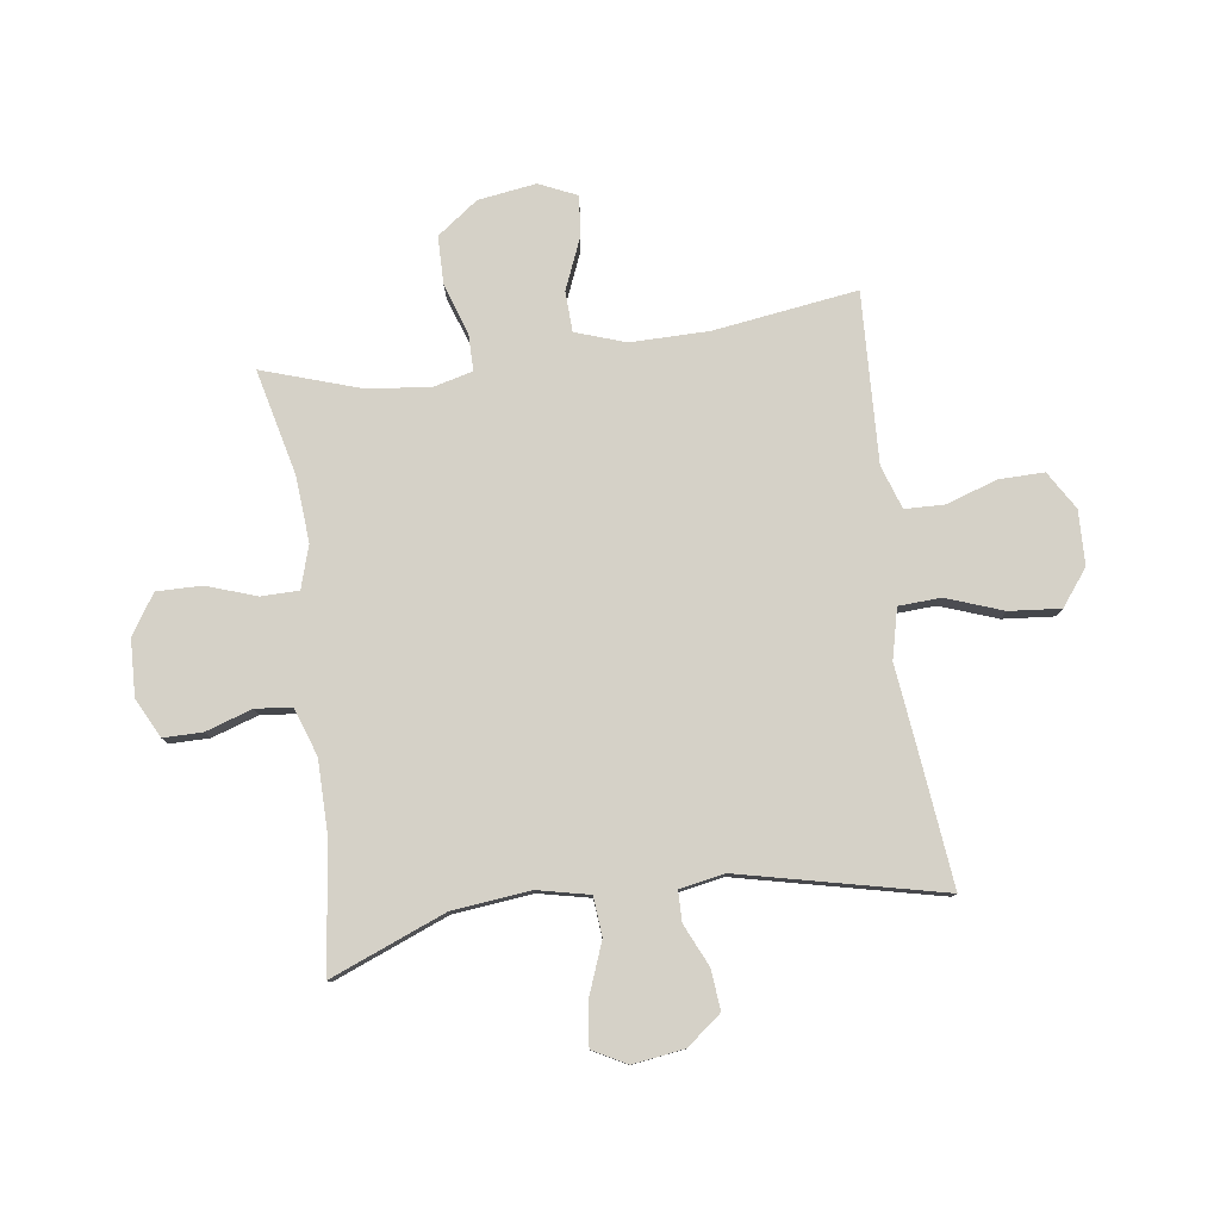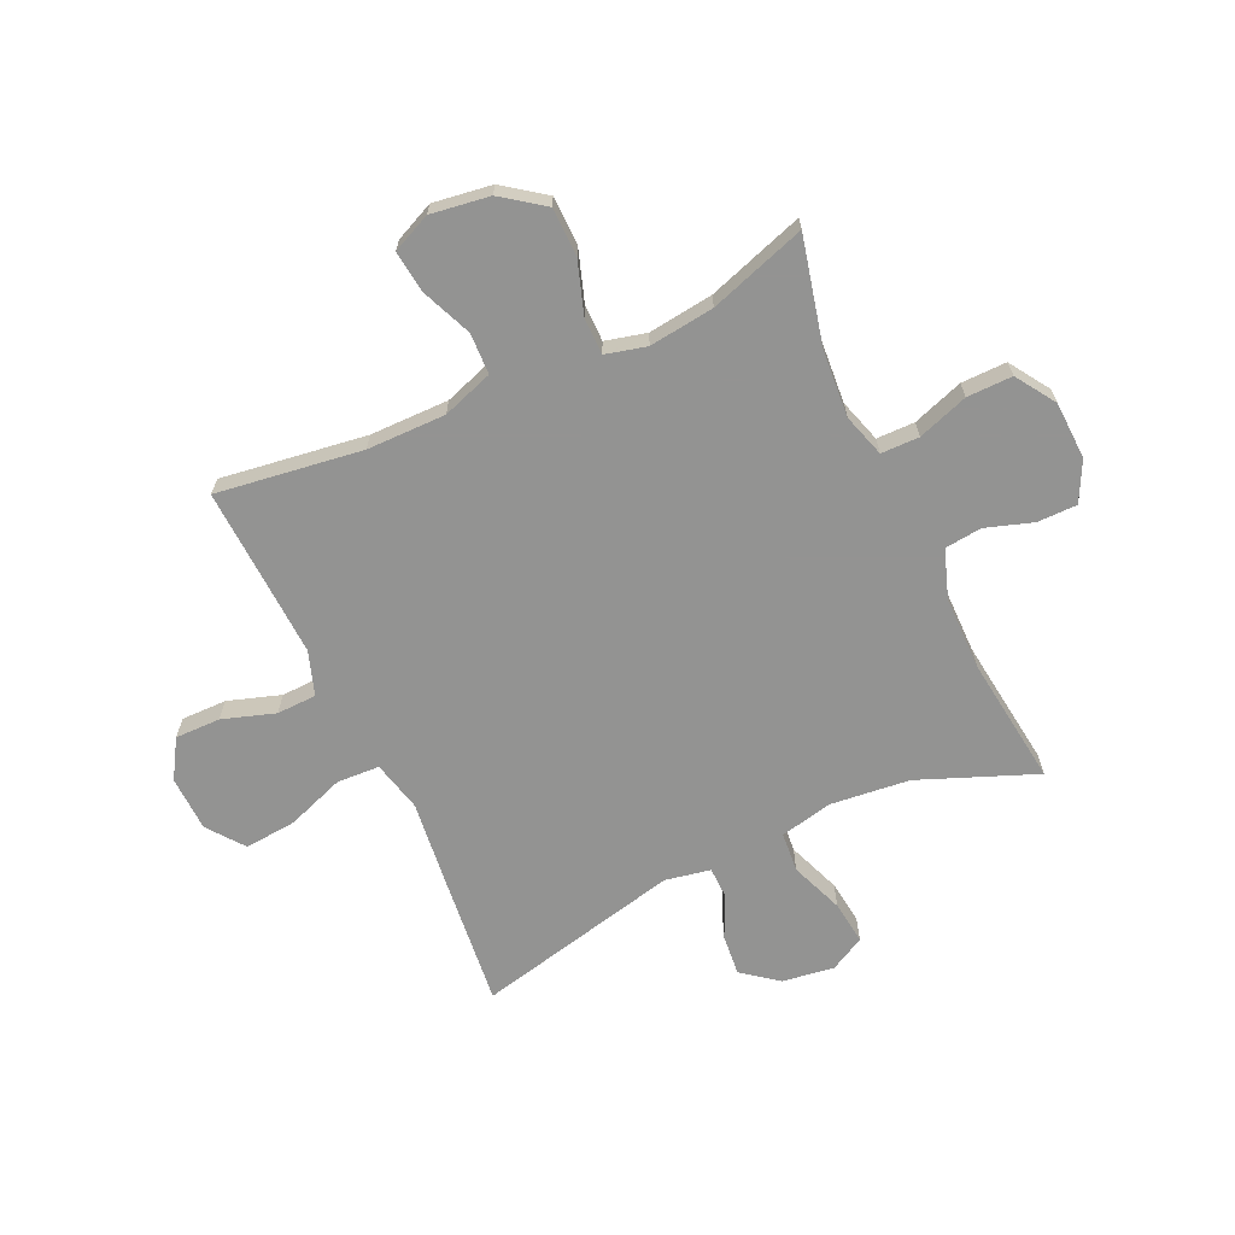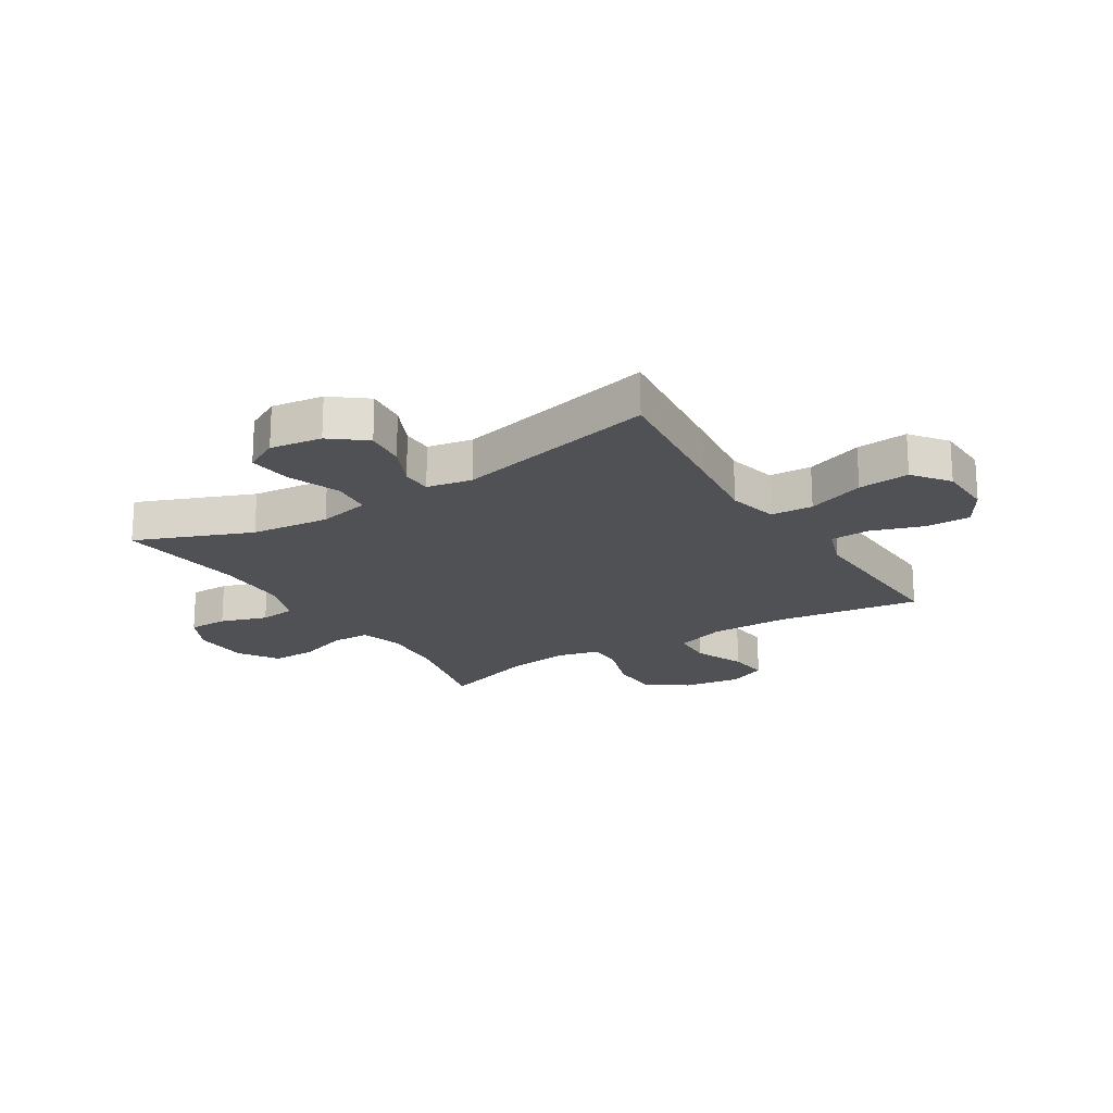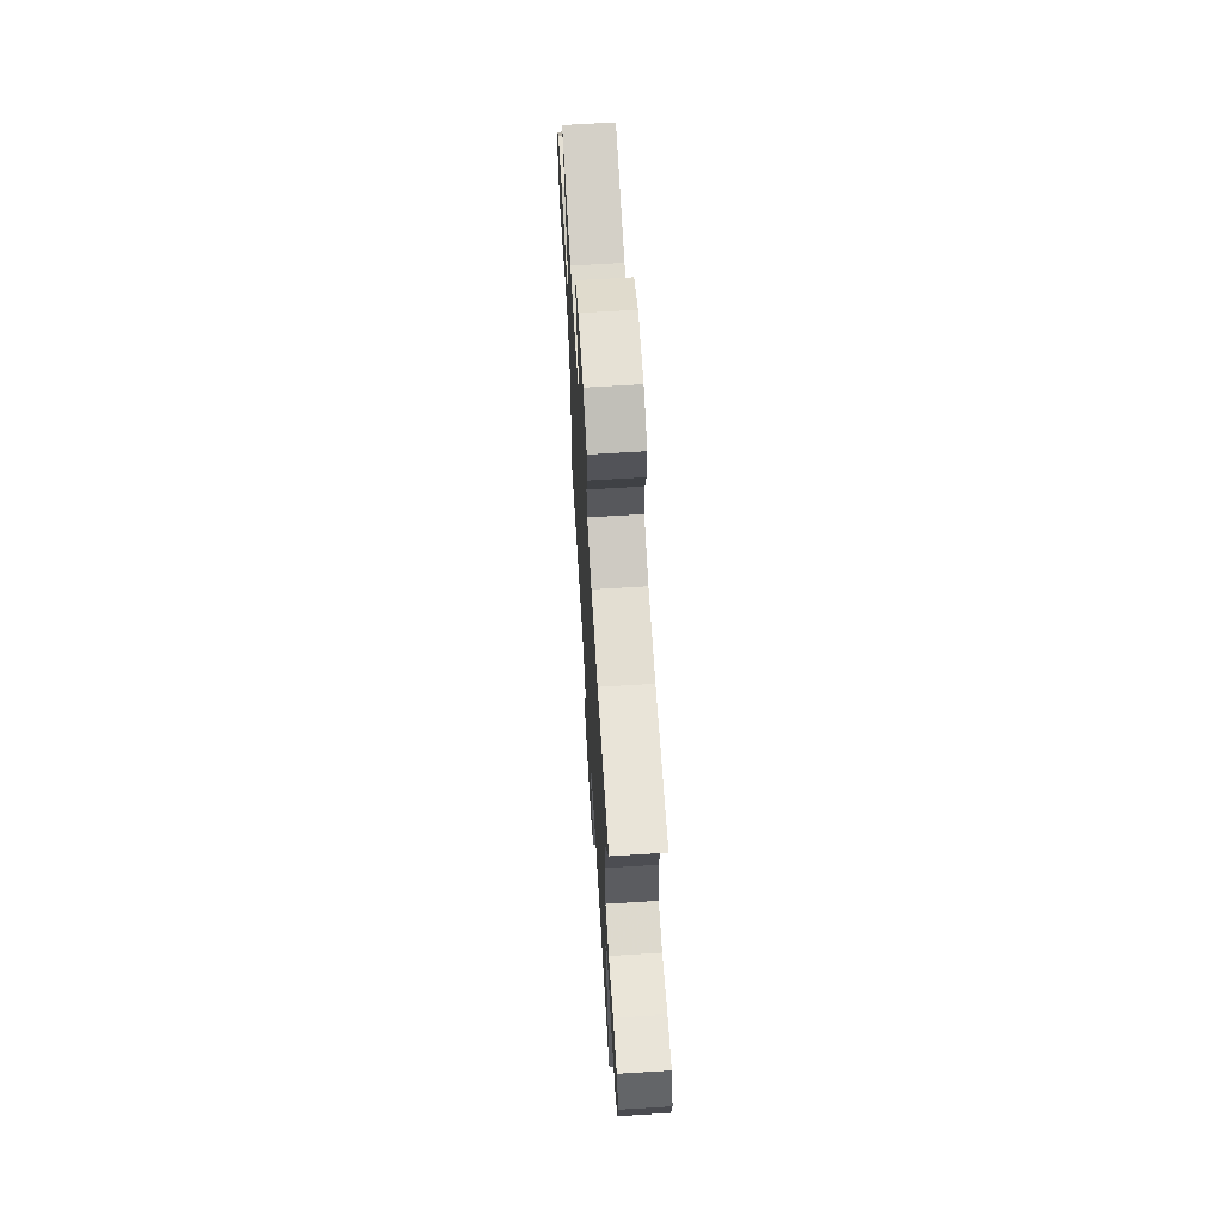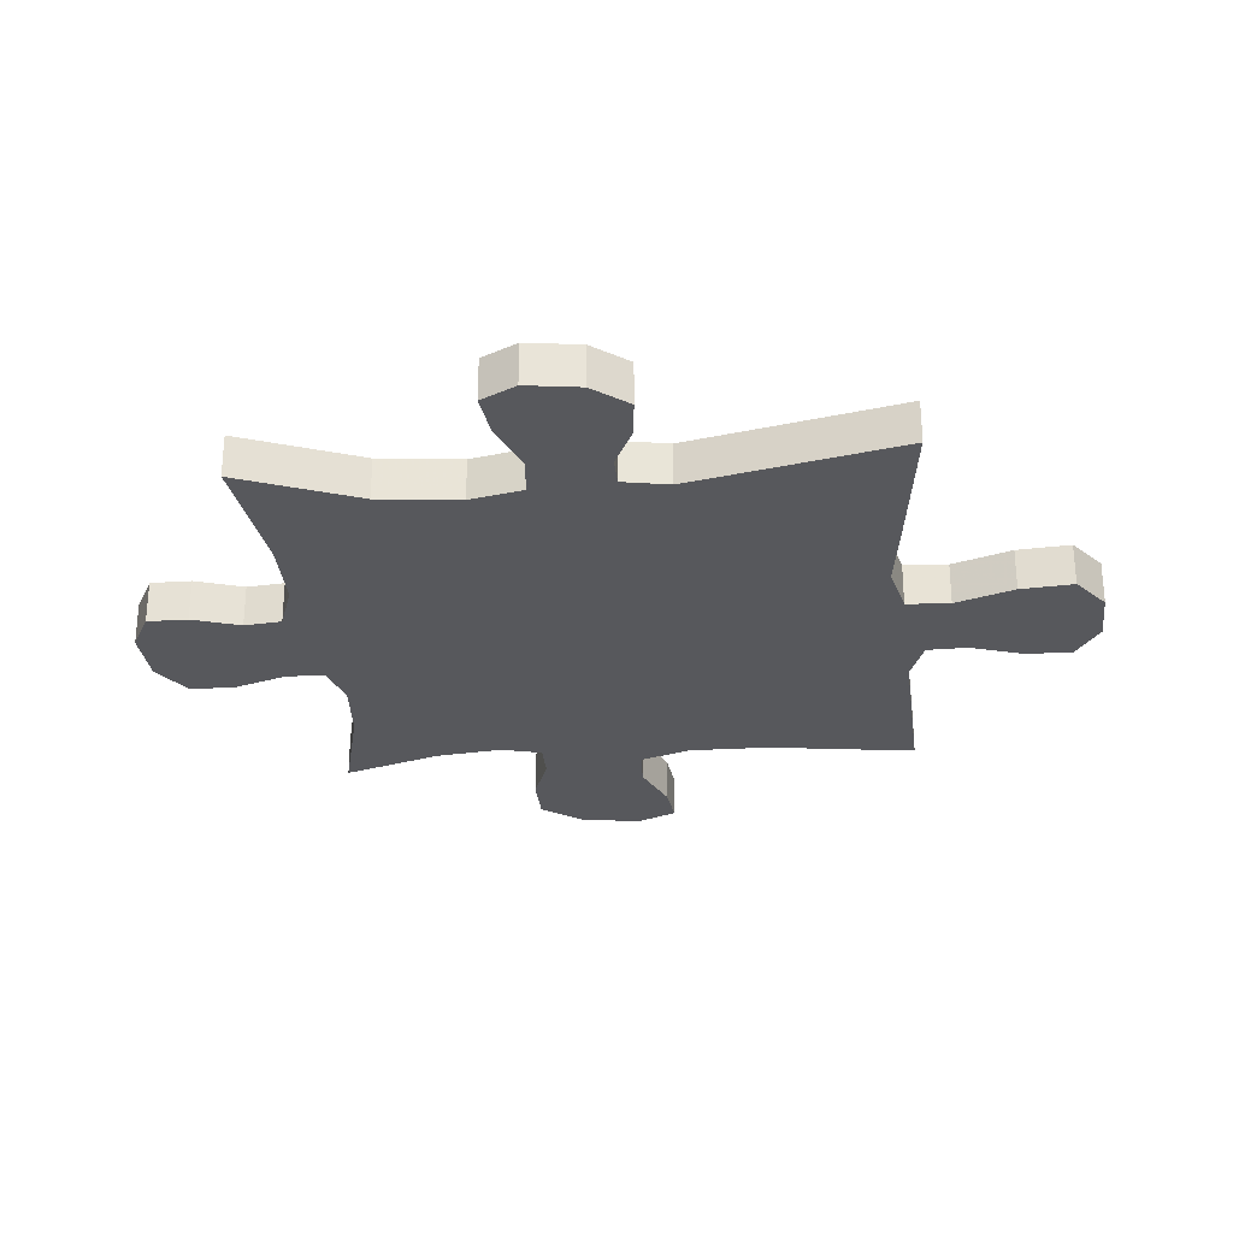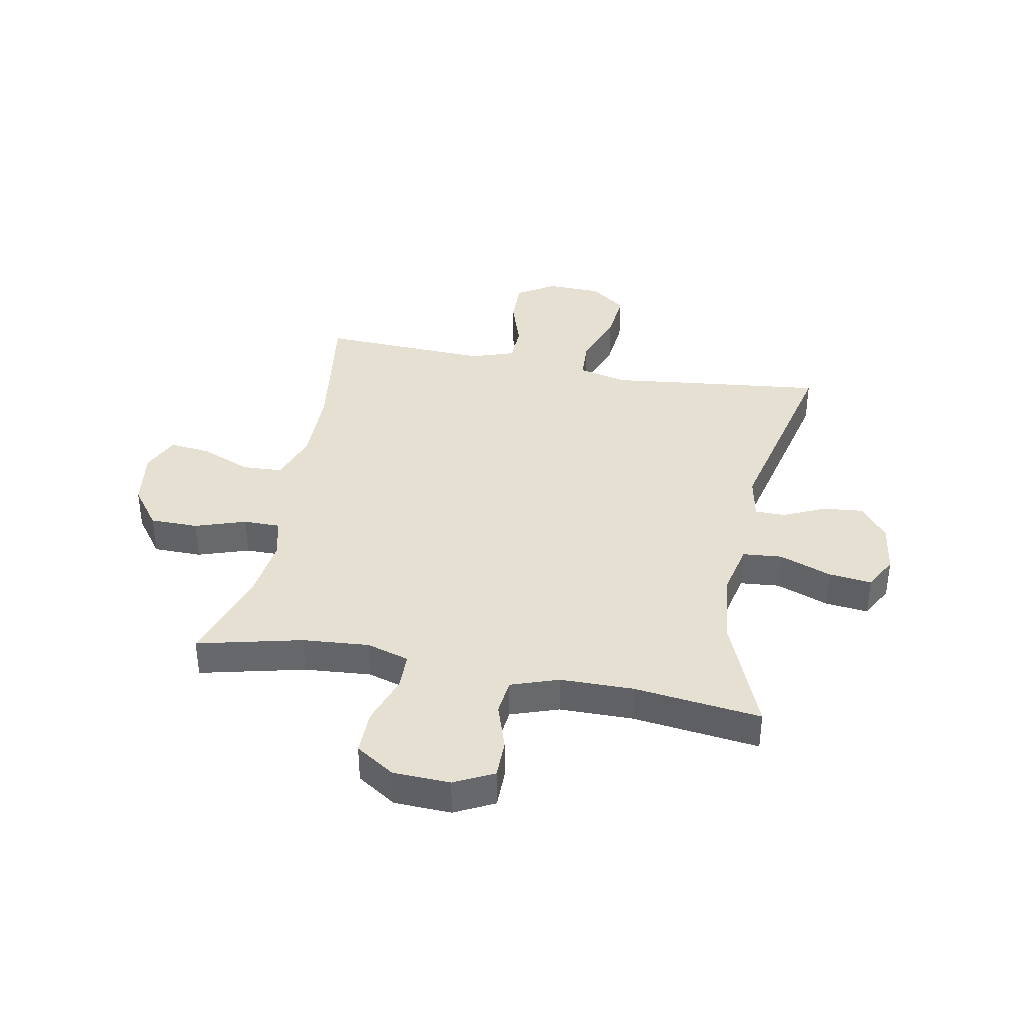
<metadata>
{"format":"obj","ext":"obj","renderer":"f3d","projection":"perspective","resolution":1024,"background":"white","views":[{"elev":79.3,"azim":82.2,"up":"+Y"},{"elev":-66.7,"azim":-65.1,"up":"+Y"},{"elev":-20.2,"azim":122.0,"up":"+Y"},{"elev":67.0,"azim":86.5,"up":"+Z"},{"elev":-28.7,"azim":95.2,"up":"+Y"},{"elev":37.8,"azim":10.8,"up":"+Y"}]}
</metadata>
<code>
v -0.5 0.07 -0.5
v -0.464 0.07 -0.247
v -0.463 0.07 -0.11
v -0.493 0.07 -0.022
v -0.564 0.07 -0.019
v -0.653 0.07 -0.056
v -0.725 0.07 -0.064
v -0.755 0.07 0.003
v -0.74 0.07 0.105
v -0.687 0.07 0.177
v -0.602 0.07 0.178
v -0.513 0.07 0.148
v -0.449 0.07 0.148
v -0.431 0.07 0.219
v -0.445 0.07 0.332
v -0.5 0.07 0.5
v -0.316 0.07 0.456
v -0.199 0.07 0.447
v -0.124 0.07 0.47
v -0.123 0.07 0.536
v -0.153 0.07 0.624
v -0.154 0.07 0.703
v -0.085 0.07 0.748
v 0.015 0.07 0.752
v 0.084 0.07 0.717
v 0.084 0.07 0.648
v 0.057 0.07 0.566
v 0.064 0.07 0.502
v 0.148 0.07 0.473
v 0.276 0.07 0.472
v 0.5 0.07 0.5
v 0.419 0.07 0.298
v 0.404 0.07 0.16
v 0.424 0.07 0.069
v 0.493 0.07 0.063
v 0.585 0.07 0.098
v 0.661 0.07 0.107
v 0.693 0.07 0.047
v 0.68 0.07 -0.044
v 0.632 0.07 -0.105
v 0.561 0.07 -0.098
v 0.487 0.07 -0.064
v 0.434 0.07 -0.065
v 0.419 0.07 -0.144
v 0.5 0.07 -0.5
v 0.256 0.07 -0.473
v 0.12 0.07 -0.457
v 0.032 0.07 -0.478
v 0.028 0.07 -0.552
v 0.064 0.07 -0.652
v 0.072 0.07 -0.742
v 0.009 0.07 -0.79
v -0.087 0.07 -0.793
v -0.154 0.07 -0.752
v -0.153 0.07 -0.673
v -0.123 0.07 -0.582
v -0.125 0.07 -0.513
v -0.201 0.07 -0.487
v -0.319 0.07 -0.492
v -0.5 0 -0.5
v -0.464 0 -0.247
v -0.463 0 -0.11
v -0.493 0 -0.022
v -0.564 0 -0.019
v -0.653 0 -0.056
v -0.725 0 -0.064
v -0.755 0 0.003
v -0.74 0 0.105
v -0.687 0 0.177
v -0.602 0 0.178
v -0.513 0 0.148
v -0.449 0 0.148
v -0.431 0 0.219
v -0.445 0 0.332
v -0.5 0 0.5
v -0.316 0 0.456
v -0.199 0 0.447
v -0.124 0 0.47
v -0.123 0 0.536
v -0.153 0 0.624
v -0.154 0 0.703
v -0.085 0 0.748
v 0.015 0 0.752
v 0.084 0 0.717
v 0.084 0 0.648
v 0.057 0 0.566
v 0.064 0 0.502
v 0.148 0 0.473
v 0.276 0 0.472
v 0.5 0 0.5
v 0.419 0 0.298
v 0.404 0 0.16
v 0.424 0 0.069
v 0.493 0 0.063
v 0.585 0 0.098
v 0.661 0 0.107
v 0.693 0 0.047
v 0.68 0 -0.044
v 0.632 0 -0.105
v 0.561 0 -0.098
v 0.487 0 -0.064
v 0.434 0 -0.065
v 0.419 0 -0.144
v 0.5 0 -0.5
v 0.256 0 -0.473
v 0.12 0 -0.457
v 0.032 0 -0.478
v 0.028 0 -0.552
v 0.064 0 -0.652
v 0.072 0 -0.742
v 0.009 0 -0.79
v -0.087 0 -0.793
v -0.154 0 -0.752
v -0.153 0 -0.673
v -0.123 0 -0.582
v -0.125 0 -0.513
v -0.201 0 -0.487
v -0.319 0 -0.492
f 54 55 56
f 53 54 56
f 52 53 56
f 51 52 56
f 50 51 56
f 49 50 56
f 48 49 56 57
f 47 48 57 58
f 44 45 46 47
f 47 58 59
f 44 47 59
f 43 44 59
f 40 41 42
f 39 40 42
f 38 39 42
f 37 38 42
f 36 37 42
f 35 36 42
f 34 35 42 43
f 30 31 32
f 29 30 32 33
f 59 1 2
f 43 59 2
f 34 43 2
f 33 34 2
f 29 33 2
f 28 29 2
f 25 26 27
f 24 25 27
f 23 24 27
f 22 23 27
f 21 22 27
f 20 21 27
f 15 16 17
f 14 15 17 18
f 13 14 18 19
f 10 11 12
f 9 10 12
f 8 9 12
f 7 8 12
f 6 7 12
f 5 6 12
f 4 5 12 13
f 3 4 13 19
f 28 2 3 19
f 19 20 27 28
f 115 114 113
f 115 113 112
f 115 112 111
f 115 111 110
f 115 110 109
f 115 109 108
f 116 115 108 107
f 117 116 107 106
f 106 105 104 103
f 118 117 106
f 118 106 103
f 118 103 102
f 101 100 99
f 101 99 98
f 101 98 97
f 101 97 96
f 101 96 95
f 101 95 94
f 102 101 94 93
f 91 90 89
f 92 91 89 88
f 61 60 118
f 61 118 102
f 61 102 93
f 61 93 92
f 61 92 88
f 61 88 87
f 86 85 84
f 86 84 83
f 86 83 82
f 86 82 81
f 86 81 80
f 86 80 79
f 76 75 74
f 77 76 74 73
f 78 77 73 72
f 71 70 69
f 71 69 68
f 71 68 67
f 71 67 66
f 71 66 65
f 71 65 64
f 72 71 64 63
f 78 72 63 62
f 78 62 61 87
f 87 86 79 78
f 1 60 61 2
f 2 61 62 3
f 3 62 63 4
f 4 63 64 5
f 5 64 65 6
f 6 65 66 7
f 7 66 67 8
f 8 67 68 9
f 9 68 69 10
f 10 69 70 11
f 11 70 71 12
f 12 71 72 13
f 13 72 73 14
f 14 73 74 15
f 15 74 75 16
f 16 75 76 17
f 17 76 77 18
f 18 77 78 19
f 19 78 79 20
f 20 79 80 21
f 21 80 81 22
f 22 81 82 23
f 23 82 83 24
f 24 83 84 25
f 25 84 85 26
f 26 85 86 27
f 27 86 87 28
f 28 87 88 29
f 29 88 89 30
f 30 89 90 31
f 31 90 91 32
f 32 91 92 33
f 33 92 93 34
f 34 93 94 35
f 35 94 95 36
f 36 95 96 37
f 37 96 97 38
f 38 97 98 39
f 39 98 99 40
f 40 99 100 41
f 41 100 101 42
f 42 101 102 43
f 43 102 103 44
f 44 103 104 45
f 45 104 105 46
f 46 105 106 47
f 47 106 107 48
f 48 107 108 49
f 49 108 109 50
f 50 109 110 51
f 51 110 111 52
f 52 111 112 53
f 53 112 113 54
f 54 113 114 55
f 55 114 115 56
f 56 115 116 57
f 57 116 117 58
f 58 117 118 59
f 59 118 60 1

</code>
